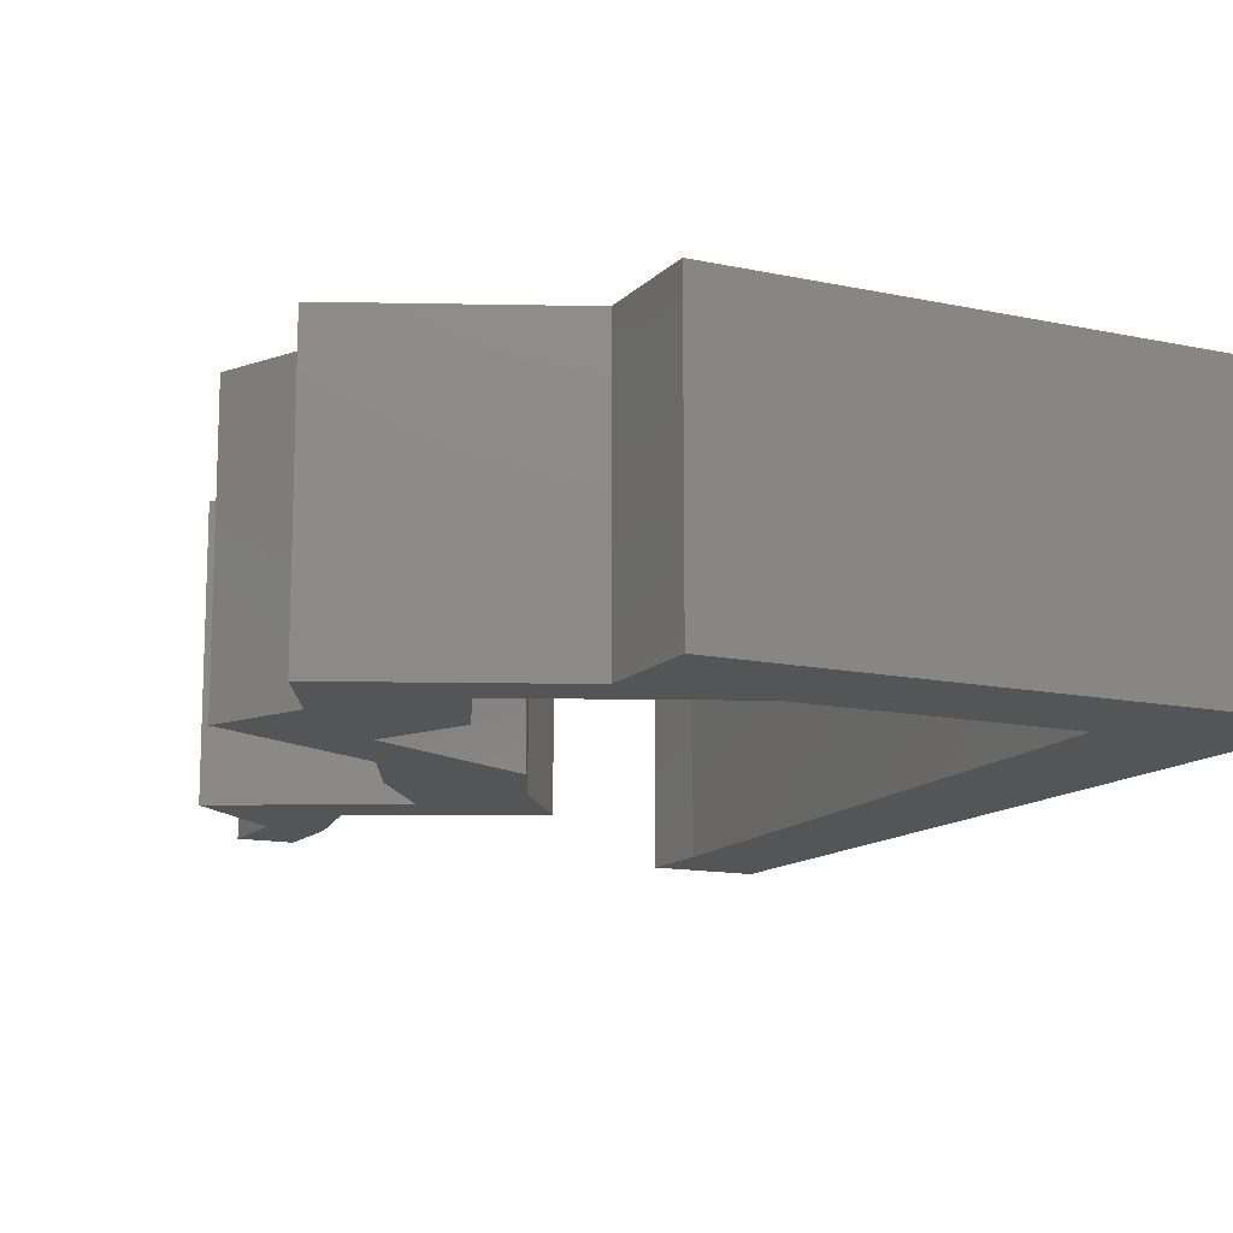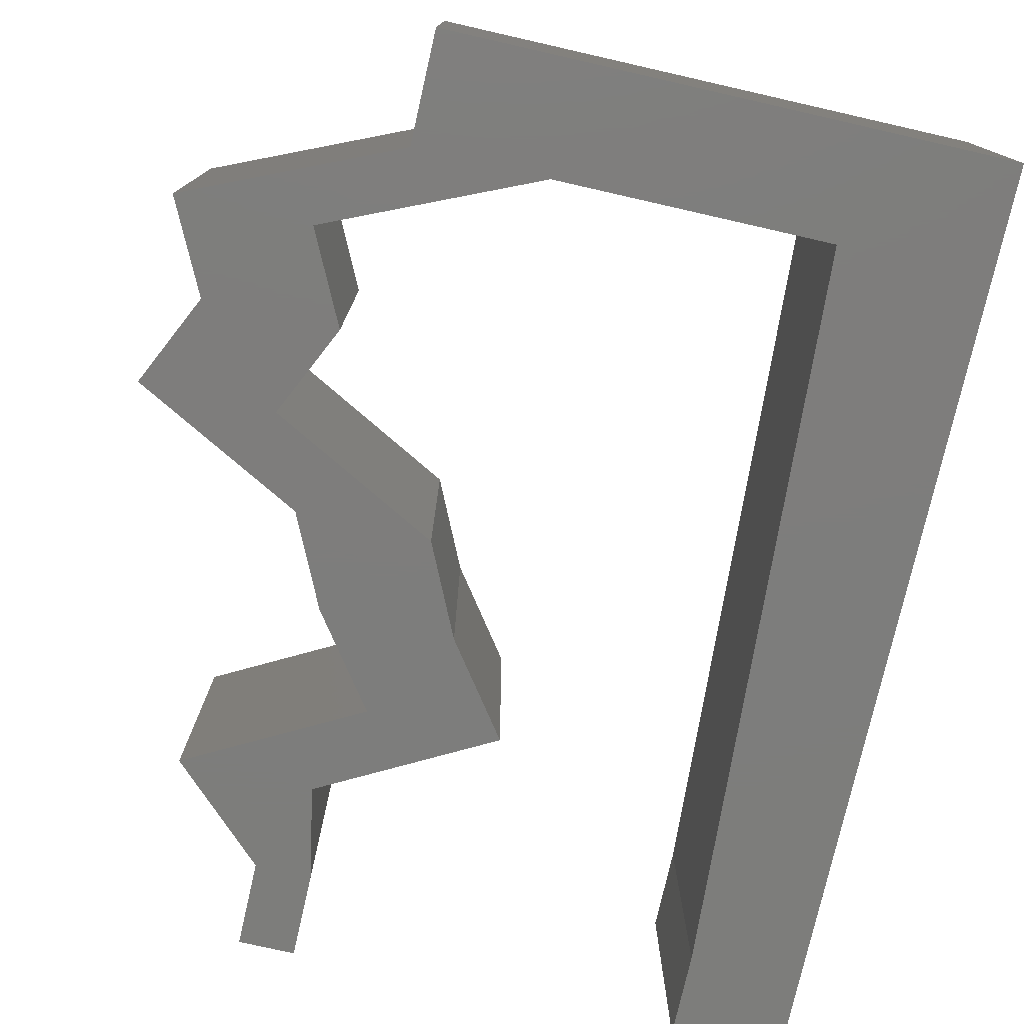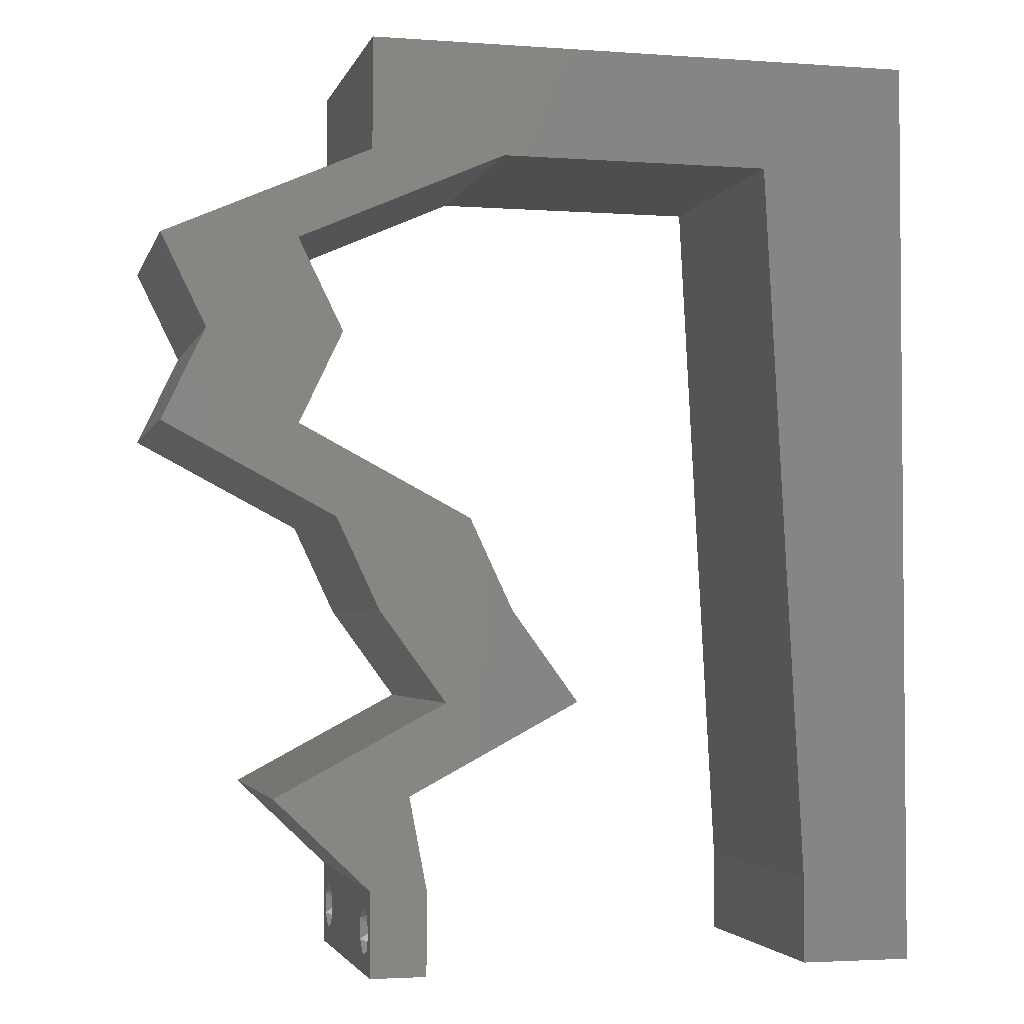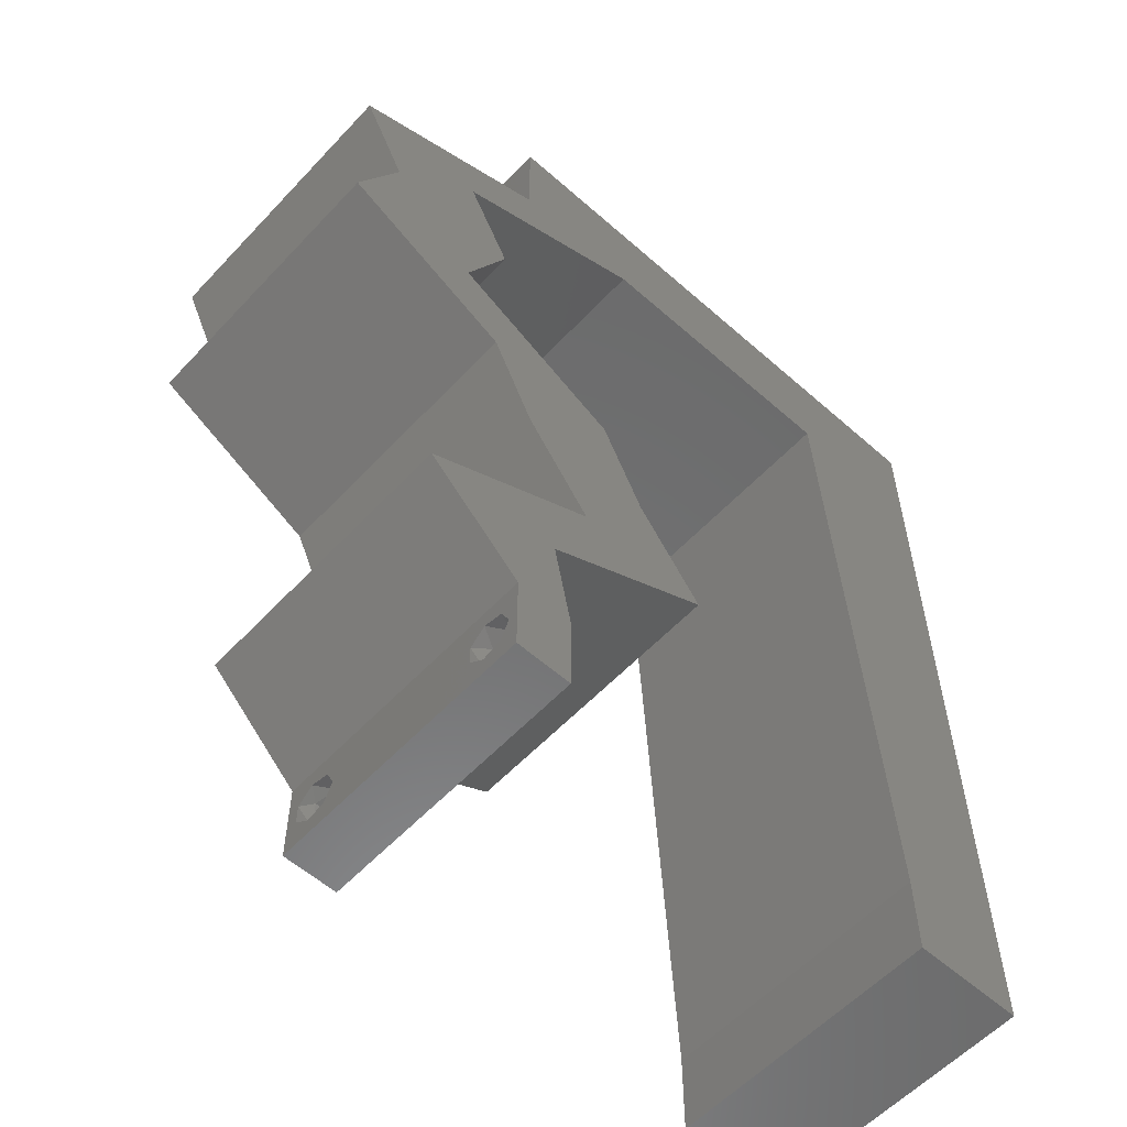
<metadata>
{"format":"stl","ext":"stl","renderer":"f3d","projection":"perspective","resolution":1024,"background":"white","views":[{"elev":-13.1,"azim":153.8,"up":"+Z"},{"elev":-76.9,"azim":167.2,"up":"+Z"},{"elev":-2.9,"azim":166.1,"up":"+Y"},{"elev":-57.6,"azim":137.5,"up":"+Y"}]}
</metadata>
<code>
# stl→obj: 284 verts, 572 faces
v 0.04 -0.006 0.01
v 0.04 -0.002262 0.003932
v 0.04 0 0.01
v 0.04 -0.003 0.0159
v 0.04 -0.004657 0.002778
v 0.04 -0.006 0
v 0.04 -0.004329 0.00134
v 0.04 -0.001671 0.00134
v 0.04 0 0
v 0.04 -0.001343 0.002778
v 0.04 -0.003 0.0007
v 0.04 -0.006 0.02
v 0.04 -0.004657 0.01798
v 0.04 -0.003738 0.01913
v 0.04 -0.001343 0.01798
v 0.04 0 0.02
v 0.04 -0.002262 0.01913
v 0.04 -0.001671 0.01654
v 0.04 -0.004329 0.01654
v 0.04 -0.003738 0.003932
v 0.036 -0.006 0.01
v 0.036 0 0.01
v 0.036 -0.002262 0.003932
v 0.036 -0.003 0.0159
v 0.036 -0.004329 0.00134
v 0.036 -0.006 0
v 0.036 -0.004657 0.002778
v 0.036 -0.001343 0.002778
v 0.036 0 0
v 0.036 -0.001671 0.00134
v 0.036 -0.003 0.0007
v 0.036 0 0.02
v 0.036 -0.001343 0.01798
v 0.036 -0.002262 0.01913
v 0.036 -0.003738 0.01913
v 0.036 -0.004657 0.01798
v 0.036 -0.006 0.02
v 0.036 -0.004329 0.01654
v 0.036 -0.001671 0.01654
v 0.036 -0.003738 0.003932
v 0 -0.006 0.02
v 0.008 -0.006 0.02
v 0.004 -0.003 0.02
v 0.008 0 0.02
v 0 0 0.02
v 0.03044 0.05201 0.02
v 0.03783 0.04876 0.02
v 0.03666 0.05239 0.02
v 0.03464 0.013 0.02
v 0.0394 0.0195 0.02
v 0.03452 0.01837 0.02
v 0.02 0.06 0.02
v 0.01 0.06 0.02
v 0.01534 0.05601 0.02
v 0.01077 0.05201 0.02
v 0 0.048 0.02
v 0.01022 0.04161 0.02
v 0 0.024 0.02
v 0 0.012 0.02
v 0.005136 0.0158 0.02
v 0.03 0.06 0.02
v 0.02526 0.05601 0.02
v 0 0.036 0.02
v 0.009662 0.03121 0.02
v 0.004138 0.005601 0.02
v 0.04 0.05201 0.02
v 0.03547 0.05531 0.02
v 0.04 0.06 0.02
v 0.009108 0.0208 0.02
v 0.02983 0.0195 0.02
v 0.02508 0.013 0.02
v 0.03107 0.01465 0.02
v 0.04204 0.03901 0.02
v 0.04512 0.03251 0.02
v 0.04688 0.03695 0.02
v 0.03767 0.02376 0.02
v 0.03289 0.02601 0.02
v 0.04523 0.04551 0.02
v 0.04689 0.04082 0.02
v 0.0206 0.05201 0.02
v 0.008554 0.0104 0.02
v 0.00507 0.05531 0.02
v 0 0.06 0.02
v 0.04245 0.02601 0.02
v 0.04857 0.02926 0.02
v 0.05469 0.03251 0.02
v 0.04974 0.03409 0.02
v 0.03116 0.009752 0.02
v 0.03901 0.02926 0.02
v 0.04739 0.04876 0.02
v 0.04918 0.04394 0.02
v 0.038 -0.003 0.02
v 0.0516 0.03901 0.02
v 0.05479 0.04551 0.02
v 0.04073 0.009752 0.02
v 0.03724 0.006501 0.02
v 0.04681 0.006501 0.02
v 0 -0.006 0.01
v 0 -0.003 0.015
v 0 0 0.01
v 0 -0.006 0
v 0 -0.003 0.005
v 0 0 0
v 0.004 -0.006 0.015
v 0.008 -0.006 0.01
v 0.004 -0.006 0.005
v 0.008 -0.006 0
v 0 0.009 0.0114
v 0 0.06 0
v 0 0.051 0.0086
v 0 0.06 0.01
v 0 0.048 0
v 0 0.0415 0.009767
v 0 0.03 0.01
v 0 0.036 0
v 0 0.0185 0.01023
v 0 0.024 0
v 0 0.012 0
v 0 0.005337 0.005128
v 0 0.05466 0.01487
v 0.004 -0.003 0
v 0.008 0 0
v 0.03044 0.05201 0
v 0.03666 0.05239 0
v 0.03783 0.04876 0
v 0.03464 0.013 0
v 0.03452 0.01837 0
v 0.0394 0.0195 0
v 0.02 0.06 0
v 0.01534 0.05601 0
v 0.01 0.06 0
v 0.01077 0.05201 0
v 0.01022 0.04161 0
v 0.005136 0.0158 0
v 0.03 0.06 0
v 0.02526 0.05601 0
v 0.009662 0.03121 0
v 0.004138 0.005601 0
v 0.04 0.05201 0
v 0.03547 0.05531 0
v 0.04 0.06 0
v 0.009108 0.0208 0
v 0.02983 0.0195 0
v 0.03107 0.01465 0
v 0.02508 0.013 0
v 0.04204 0.03901 0
v 0.04688 0.03695 0
v 0.04512 0.03251 0
v 0.03767 0.02376 0
v 0.03289 0.02601 0
v 0.04523 0.04551 0
v 0.04689 0.04082 0
v 0.0206 0.05201 0
v 0.008554 0.0104 0
v 0.00507 0.05531 0
v 0.04245 0.02601 0
v 0.04857 0.02926 0
v 0.04974 0.03409 0
v 0.05469 0.03251 0
v 0.03116 0.009752 0
v 0.03901 0.02926 0
v 0.04739 0.04876 0
v 0.04918 0.04394 0
v 0.038 -0.003 0
v 0.0516 0.03901 0
v 0.05479 0.04551 0
v 0.04073 0.009752 0
v 0.03724 0.006501 0
v 0.04681 0.006501 0
v 0.008 0 0.01
v 0.008 -0.003 0.015
v 0.008 -0.003 0.005
v 0.015 0.06 0.01134
v 0.025 0.06 0.008977
v 0.006575 0.06 0.007337
v 0.03344 0.06 0.01273
v 0.04 0.06 0.01
v 0.03407 0.06 0.005945
v 0.005798 0.06 0.01422
v 0.04 0.05601 0.015
v 0.04 0.05201 0.01
v 0.04 0.05601 0.005
v 0.04702 0.04892 0.007935
v 0.05479 0.04551 0.01
v 0.04481 0.04989 0.01436
v 0.04976 0.04772 0.01446
v 0.05319 0.04226 0.015
v 0.0516 0.03901 0.01
v 0.05319 0.04226 0.005
v 0.05314 0.03576 0.015
v 0.05469 0.03251 0.01
v 0.05314 0.03576 0.005
v 0.0504 0.03023 0.004837
v 0.04648 0.02815 0.004915
v 0.04245 0.02601 0.01
v 0.0504 0.03023 0.01478
v 0.04649 0.02815 0.01474
v 0.04853 0.02923 0.009736
v 0.04092 0.02275 0.015
v 0.0394 0.0195 0.01
v 0.04092 0.02275 0.005
v 0.03702 0.01625 0.015
v 0.03464 0.013 0.01
v 0.03702 0.01625 0.005
v 0.03891 0.01072 0.004842
v 0.0428 0.008642 0.004917
v 0.04681 0.006501 0.01
v 0.0389 0.01073 0.01479
v 0.04279 0.008647 0.01474
v 0.04077 0.00973 0.009744
v 0.0434 0.003251 0.015
v 0.0434 0.003251 0.005
v 0.03662 0.003251 0.015
v 0.03724 0.006501 0.01
v 0.03662 0.003251 0.005
v 0.03298 0.008781 0.004842
v 0.02909 0.01086 0.004917
v 0.02508 0.013 0.01
v 0.03299 0.008777 0.01479
v 0.0291 0.01086 0.01474
v 0.03112 0.009774 0.009744
v 0.02746 0.01625 0.015
v 0.02983 0.0195 0.01
v 0.02746 0.01625 0.005
v 0.03136 0.02275 0.015
v 0.03289 0.02601 0.01
v 0.03136 0.02275 0.005
v 0.03692 0.02815 0.004915
v 0.04083 0.03023 0.004837
v 0.04512 0.03251 0.01
v 0.03693 0.02815 0.01474
v 0.04084 0.03023 0.01478
v 0.03897 0.02923 0.009736
v 0.04358 0.03576 0.015
v 0.04204 0.03901 0.01
v 0.04358 0.03576 0.005
v 0.04363 0.04226 0.015
v 0.04523 0.04551 0.01
v 0.04363 0.04226 0.005
v 0.03746 0.04892 0.007935
v 0.03044 0.05201 0.01
v 0.03525 0.04989 0.01436
v 0.0402 0.04772 0.01446
v 0.01077 0.05201 0.01
v 0.01794 0.05201 0.01296
v 0.02294 0.05201 0.007541
v 0.01619 0.05201 0.005497
v 0.02462 0.05201 0.01415
v 0.00998 0.03719 0.009526
v 0.009385 0.02601 0.009842
v 0.008789 0.01482 0.009526
v 0.01038 0.04473 0.0124
v 0.008388 0.00728 0.0124
v 0.008326 0.00613 0.00599
v 0.01044 0.04588 0.00599
v 0.0385 -0.002262 0.01607
v 0.0375 -0.003738 0.01607
v 0.03888 -0.003738 0.01607
v 0.03712 -0.002262 0.01607
v 0.03727 -0.004329 0.01866
v 0.03873 -0.004657 0.01722
v 0.03725 -0.004657 0.01722
v 0.03873 -0.003 0.0193
v 0.03725 -0.003 0.0193
v 0.03875 -0.004329 0.01866
v 0.03798 -0.001664 0.01865
v 0.03685 -0.001671 0.01866
v 0.03727 -0.001343 0.01722
v 0.03875 -0.001343 0.01722
v 0.03914 -0.001674 0.01866
v 0.0375 -0.003738 0.0008684
v 0.03727 -0.002262 0.0008684
v 0.03874 -0.002242 0.0008785
v 0.03888 -0.003738 0.0008684
v 0.03873 -0.001343 0.002022
v 0.03727 -0.001671 0.00346
v 0.03725 -0.001343 0.002022
v 0.03727 -0.004329 0.00346
v 0.03873 -0.003 0.0041
v 0.03875 -0.004329 0.00346
v 0.03875 -0.001671 0.00346
v 0.03725 -0.003 0.0041
v 0.03873 -0.004657 0.002022
v 0.03725 -0.004657 0.002022
f 1 2 3
f 3 4 1
f 5 6 7
f 8 9 10
f 11 9 8
f 7 6 11
f 12 13 14
f 15 16 17
f 12 17 16
f 14 17 12
f 6 9 11
f 10 9 3
f 3 16 18
f 18 16 15
f 1 19 12
f 19 13 12
f 1 6 5
f 18 4 3
f 4 19 1
f 3 2 10
f 20 1 5
f 20 2 1
f 21 22 23
f 24 22 21
f 25 26 27
f 28 29 30
f 30 29 31
f 31 26 25
f 32 33 34
f 35 36 37
f 34 37 32
f 37 36 38
f 35 37 34
f 32 39 33
f 29 26 31
f 28 22 29
f 37 38 21
f 22 39 32
f 26 21 27
f 21 38 24
f 24 39 22
f 27 21 40
f 40 21 23
f 23 22 28
f 41 42 43
f 44 45 43
f 46 47 48
f 49 50 51
f 52 53 54
f 55 56 57
f 58 59 60
f 61 52 62
f 63 58 64
f 45 44 65
f 66 67 48
f 68 61 67
f 64 58 69
f 56 63 57
f 70 71 72
f 73 74 75
f 76 77 51
f 78 73 79
f 80 46 62
f 55 80 54
f 66 68 67
f 57 63 64
f 81 69 60
f 56 55 82
f 77 70 51
f 83 56 82
f 50 84 76
f 85 86 87
f 71 88 72
f 89 77 76
f 90 78 91
f 53 83 82
f 74 85 87
f 81 59 65
f 88 49 72
f 84 89 76
f 37 12 92
f 93 94 91
f 69 58 60
f 86 93 87
f 72 49 51
f 50 76 51
f 91 78 79
f 45 41 43
f 42 44 43
f 80 52 54
f 46 61 62
f 61 46 67
f 16 32 92
f 52 80 62
f 53 55 54
f 55 53 82
f 59 81 60
f 74 87 75
f 93 91 79
f 87 93 75
f 93 79 75
f 70 72 51
f 67 46 48
f 47 66 48
f 79 73 75
f 59 45 65
f 94 90 91
f 12 16 92
f 32 37 92
f 44 81 65
f 66 78 90
f 78 66 47
f 85 74 84
f 84 74 89
f 95 49 96
f 49 88 96
f 16 97 96
f 97 95 96
f 32 16 96
f 98 99 100
f 45 99 41
f 101 102 103
f 100 102 98
f 41 99 98
f 100 99 45
f 98 102 101
f 103 102 100
f 42 104 105
f 98 104 41
f 101 106 98
f 105 106 107
f 41 104 42
f 105 104 98
f 107 106 101
f 98 106 105
f 45 108 100
f 109 110 111
f 112 110 109
f 59 108 45
f 113 114 63
f 115 114 113
f 115 113 112
f 116 114 117
f 63 114 58
f 117 114 115
f 58 116 59
f 56 113 63
f 118 116 117
f 58 114 116
f 103 119 118
f 83 120 56
f 56 110 113
f 118 108 116
f 118 119 108
f 56 120 110
f 116 108 59
f 113 110 112
f 111 120 83
f 100 119 103
f 108 119 100
f 110 120 111
f 101 121 107
f 122 121 103
f 123 124 125
f 126 127 128
f 129 130 131
f 132 133 112
f 117 134 118
f 135 136 129
f 115 137 117
f 103 138 122
f 139 124 140
f 141 140 135
f 137 142 117
f 112 133 115
f 143 144 145
f 146 147 148
f 149 127 150
f 151 152 146
f 153 136 123
f 132 130 153
f 139 140 141
f 133 137 115
f 154 134 142
f 112 155 132
f 150 127 143
f 109 155 112
f 128 149 156
f 157 158 159
f 145 144 160
f 161 149 150
f 162 163 151
f 131 155 109
f 148 158 157
f 154 138 118
f 160 144 126
f 156 149 161
f 26 164 6
f 165 163 166
f 142 134 117
f 159 158 165
f 144 127 126
f 128 127 149
f 163 152 151
f 103 121 101
f 107 121 122
f 153 130 129
f 123 136 135
f 135 140 123
f 9 164 29
f 129 136 153
f 131 130 132
f 132 155 131
f 118 134 154
f 148 147 158
f 165 152 163
f 158 147 165
f 165 147 152
f 143 127 144
f 140 124 123
f 125 124 139
f 152 147 146
f 118 138 103
f 166 163 162
f 6 164 9
f 29 164 26
f 122 138 154
f 139 162 151
f 125 139 151
f 157 156 148
f 148 156 161
f 167 168 126
f 126 168 160
f 9 168 169
f 169 168 167
f 29 168 9
f 170 171 105
f 42 171 44
f 122 172 107
f 105 172 170
f 44 171 170
f 105 171 42
f 107 172 105
f 170 172 122
f 131 173 129
f 61 174 52
f 173 174 129
f 52 174 173
f 131 175 173
f 61 176 174
f 129 174 135
f 52 173 53
f 109 175 131
f 111 175 109
f 68 176 61
f 177 176 68
f 174 178 135
f 173 179 53
f 176 178 174
f 175 179 173
f 135 178 141
f 141 178 177
f 83 179 111
f 53 179 83
f 111 179 175
f 177 178 176
f 68 180 177
f 181 180 66
f 139 182 181
f 177 182 141
f 177 180 181
f 141 182 139
f 66 180 68
f 181 182 177
f 162 183 166
f 166 183 184
f 139 183 162
f 181 183 139
f 66 185 181
f 184 186 94
f 94 186 90
f 90 185 66
f 183 186 184
f 185 183 181
f 185 186 183
f 90 186 185
f 184 187 188
f 93 187 94
f 188 189 184
f 166 189 165
f 94 187 184
f 188 187 93
f 184 189 166
f 165 189 188
f 188 190 191
f 86 190 93
f 191 192 188
f 165 192 159
f 93 190 188
f 191 190 86
f 188 192 165
f 159 192 191
f 191 193 159
f 156 194 195
f 86 196 191
f 195 197 84
f 84 197 85
f 85 196 86
f 157 194 156
f 159 193 157
f 85 197 196
f 193 194 157
f 197 198 196
f 195 198 197
f 196 198 191
f 198 194 193
f 198 193 191
f 195 194 198
f 50 199 84
f 195 199 200
f 156 201 128
f 200 201 195
f 84 199 195
f 200 199 50
f 195 201 156
f 128 201 200
f 50 202 200
f 203 202 49
f 200 204 128
f 126 204 203
f 49 202 50
f 200 202 203
f 128 204 126
f 203 204 200
f 203 205 126
f 169 206 207
f 49 208 203
f 207 209 97
f 97 209 95
f 95 208 49
f 167 206 169
f 126 205 167
f 95 209 208
f 205 206 167
f 209 210 208
f 208 210 203
f 207 210 209
f 210 206 205
f 207 206 210
f 210 205 203
f 97 211 207
f 3 211 16
f 207 212 169
f 9 212 3
f 207 211 3
f 169 212 9
f 16 211 97
f 3 212 207
f 1 12 37
f 21 1 37
f 26 6 1
f 26 1 21
f 96 213 32
f 22 213 214
f 29 215 168
f 214 215 22
f 32 213 22
f 214 213 96
f 22 215 29
f 168 215 214
f 214 216 168
f 145 217 218
f 96 219 214
f 218 220 71
f 71 220 88
f 88 219 96
f 160 217 145
f 168 216 160
f 88 220 219
f 216 217 160
f 220 221 219
f 218 221 220
f 219 221 214
f 221 217 216
f 221 216 214
f 218 217 221
f 71 222 218
f 223 222 70
f 143 224 223
f 218 224 145
f 70 222 71
f 218 222 223
f 145 224 143
f 223 224 218
f 77 225 70
f 223 225 226
f 143 227 150
f 226 227 223
f 70 225 223
f 226 225 77
f 223 227 143
f 150 227 226
f 226 228 150
f 148 229 230
f 77 231 226
f 230 232 74
f 74 232 89
f 89 231 77
f 161 229 148
f 150 228 161
f 232 231 89
f 161 228 229
f 232 233 231
f 231 233 226
f 230 233 232
f 229 228 233
f 230 229 233
f 233 228 226
f 230 234 235
f 73 234 74
f 235 236 230
f 148 236 146
f 74 234 230
f 235 234 73
f 230 236 148
f 146 236 235
f 78 237 73
f 235 237 238
f 238 239 235
f 146 239 151
f 73 237 235
f 238 237 78
f 235 239 146
f 151 239 238
f 151 240 125
f 238 240 151
f 125 240 123
f 123 240 241
f 241 242 46
f 78 243 238
f 47 243 78
f 46 242 47
f 238 243 240
f 241 240 242
f 240 243 242
f 242 243 47
f 244 245 55
f 123 246 153
f 241 246 123
f 55 245 80
f 132 247 244
f 46 248 241
f 153 247 132
f 80 248 46
f 244 247 245
f 248 246 241
f 245 247 246
f 246 247 153
f 248 245 246
f 80 245 248
f 64 249 57
f 137 250 142
f 81 251 69
f 64 250 249
f 249 250 137
f 142 250 251
f 251 250 69
f 249 252 57
f 81 253 251
f 69 250 64
f 142 251 154
f 133 249 137
f 170 253 44
f 55 252 244
f 44 253 81
f 57 252 55
f 251 254 154
f 133 255 249
f 253 254 251
f 249 255 252
f 154 254 122
f 132 255 133
f 244 255 132
f 122 254 170
f 252 255 244
f 170 254 253
f 24 4 256
f 4 24 257
f 4 257 258
f 24 256 259
f 260 261 262
f 263 260 264
f 261 260 265
f 260 263 265
f 266 263 264
f 266 264 267
f 261 257 262
f 268 256 269
f 263 266 270
f 257 261 258
f 256 268 259
f 268 269 266
f 36 35 260
f 17 14 263
f 33 39 268
f 13 19 261
f 36 260 262
f 260 35 264
f 13 261 265
f 263 14 265
f 35 34 264
f 18 15 269
f 38 36 262
f 14 13 265
f 257 38 262
f 256 18 269
f 268 266 267
f 266 269 270
f 33 268 267
f 17 263 270
f 269 15 270
f 261 19 258
f 268 39 259
f 264 34 267
f 24 38 257
f 4 18 256
f 39 24 259
f 19 4 258
f 15 17 270
f 34 33 267
f 11 31 271
f 31 11 272
f 272 11 273
f 11 271 274
f 275 276 277
f 278 279 280
f 276 275 281
f 279 278 282
f 276 279 282
f 279 276 281
f 272 275 277
f 283 278 280
f 278 283 284
f 275 272 273
f 283 271 284
f 271 283 274
f 23 28 276
f 2 20 279
f 8 10 275
f 27 40 278
f 279 20 280
f 276 28 277
f 23 276 282
f 2 279 281
f 275 10 281
f 278 40 282
f 28 30 277
f 20 5 280
f 40 23 282
f 10 2 281
f 30 31 272
f 27 278 284
f 30 272 277
f 271 25 284
f 25 27 284
f 5 7 283
f 5 283 280
f 8 275 273
f 283 7 274
f 31 25 271
f 7 11 274
f 11 8 273

</code>
